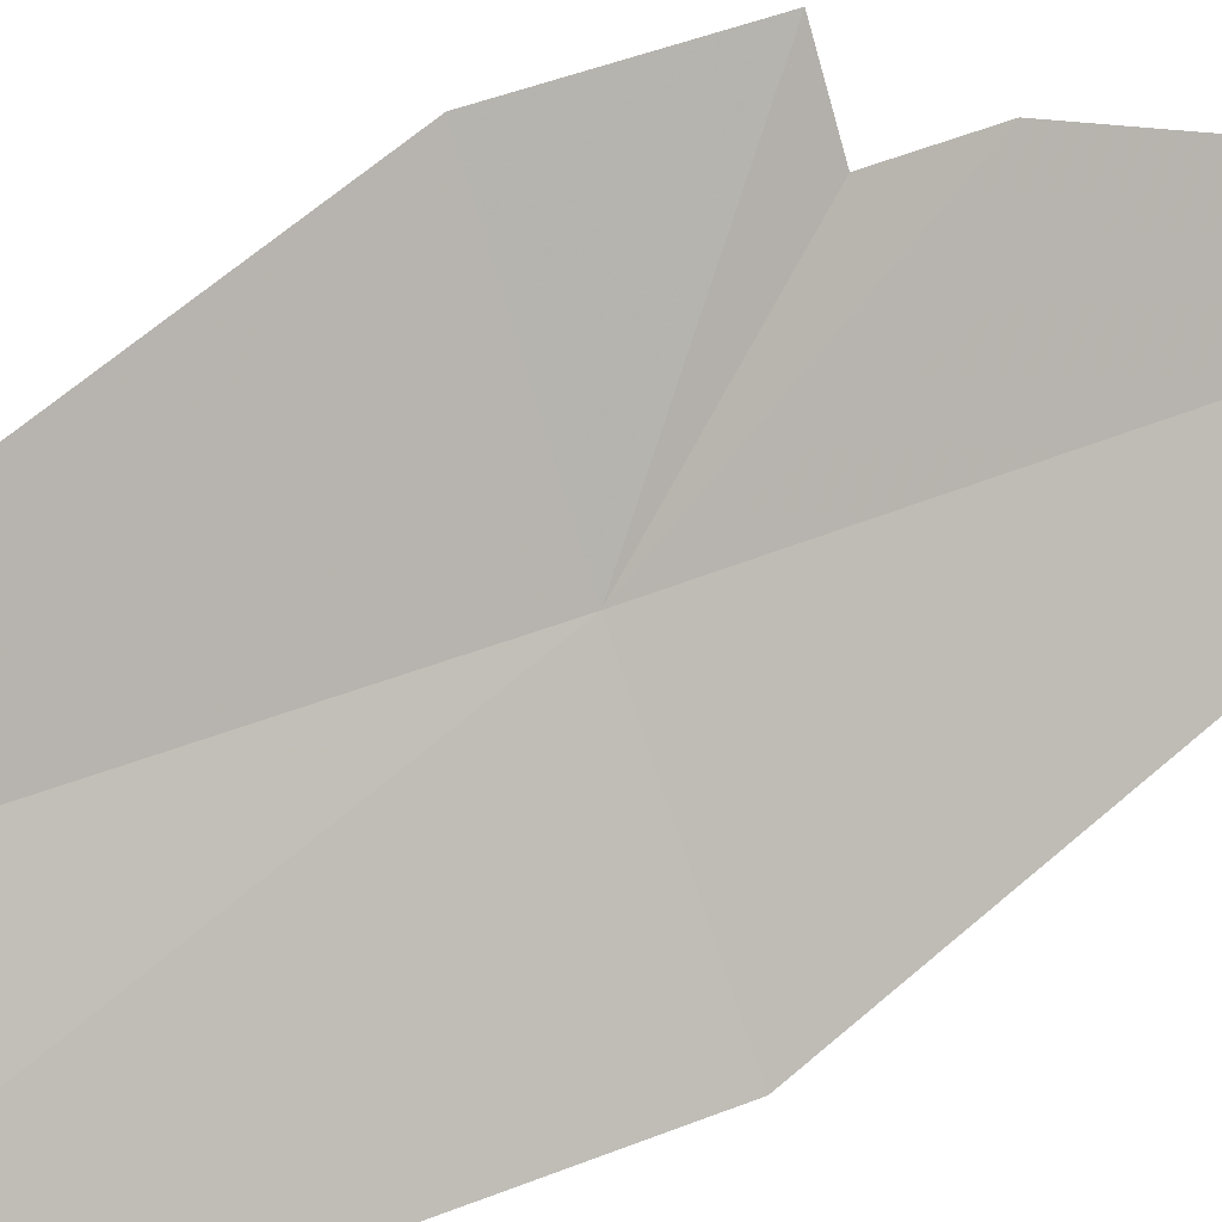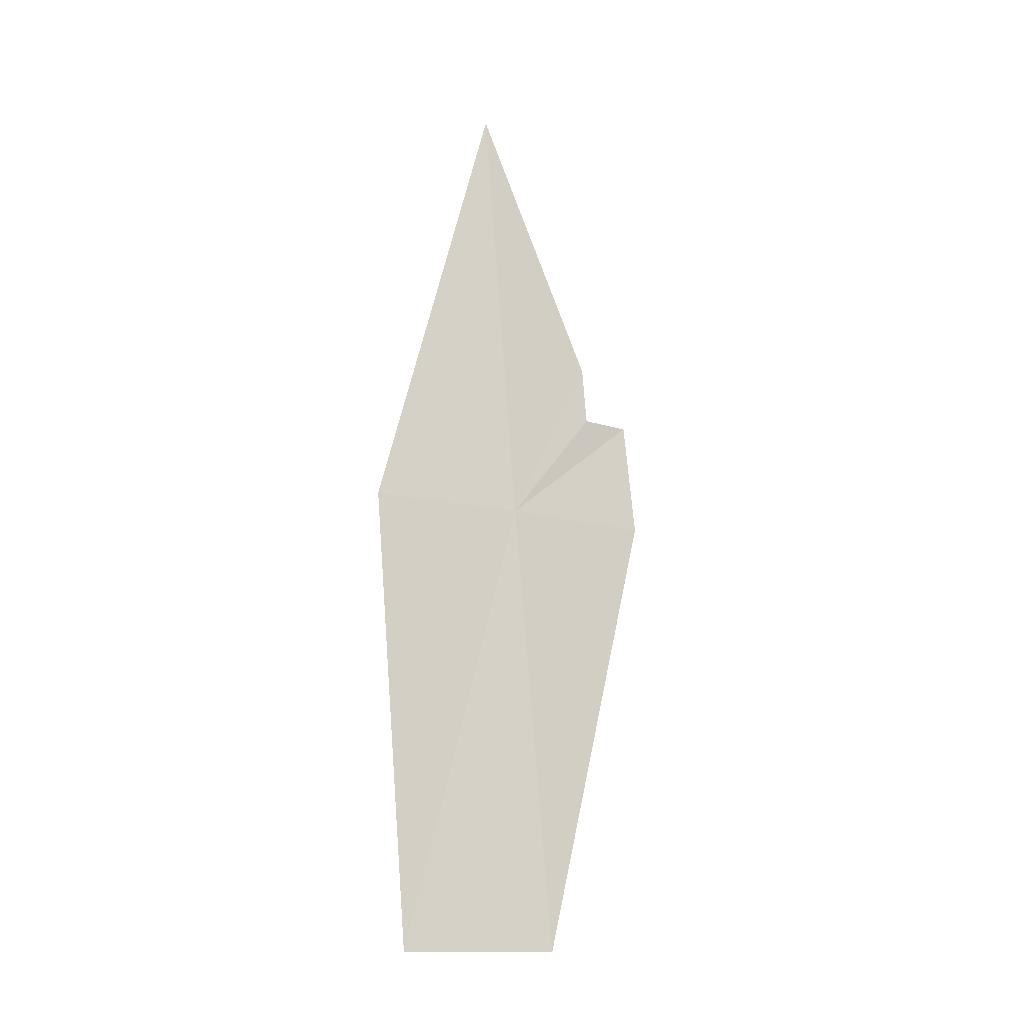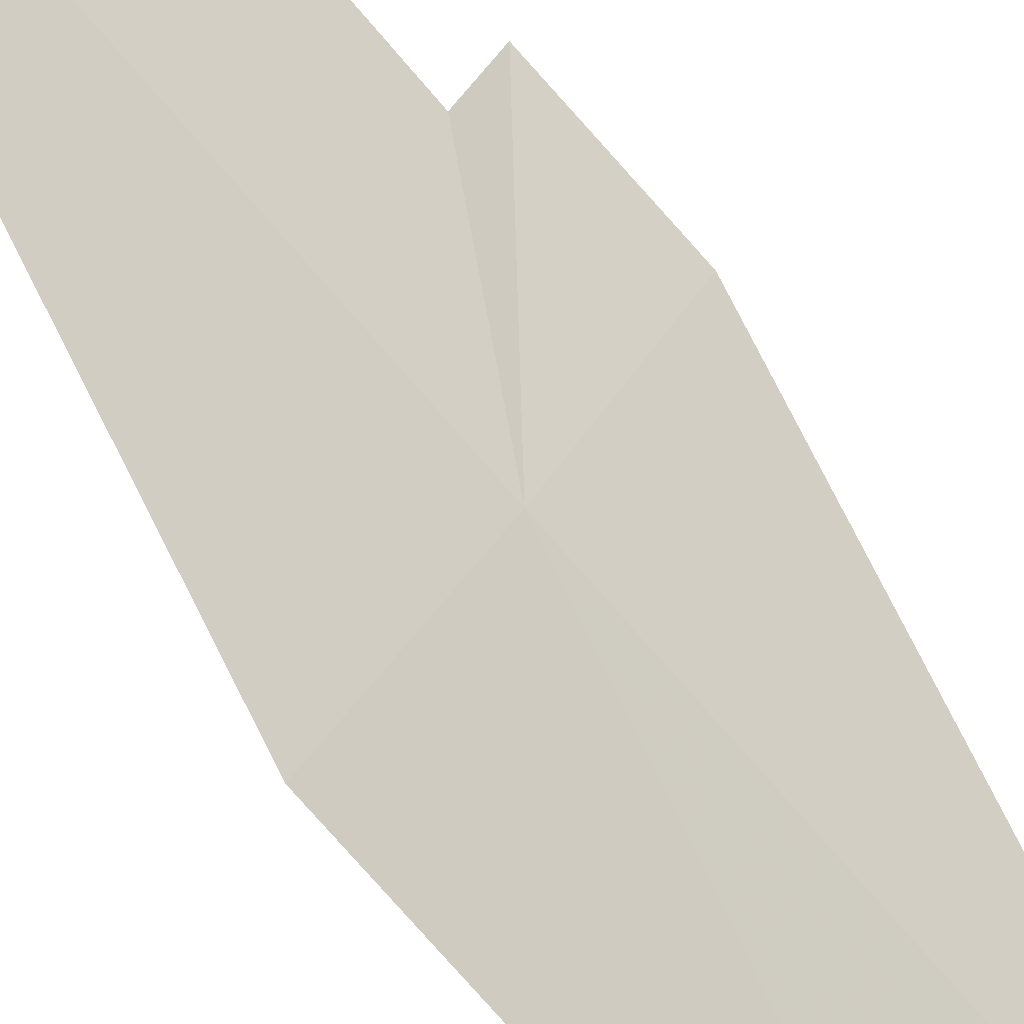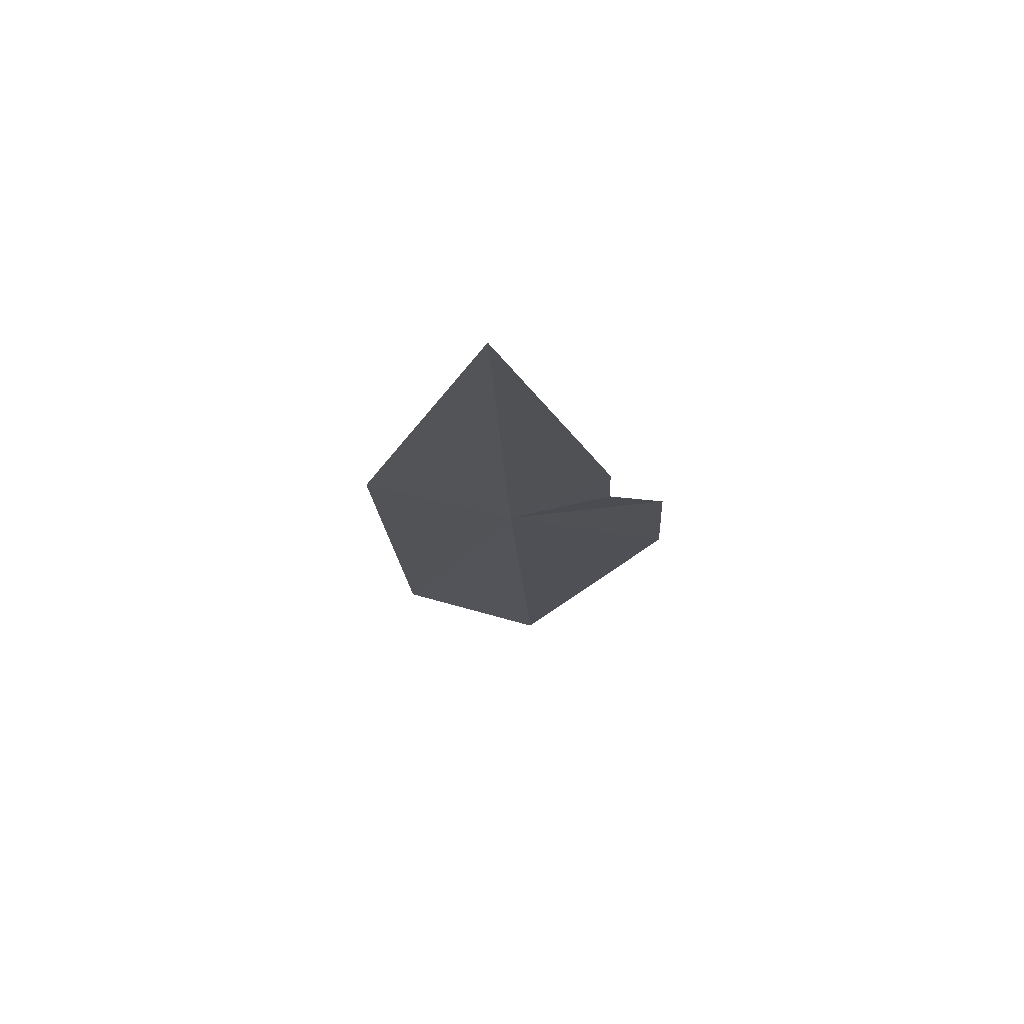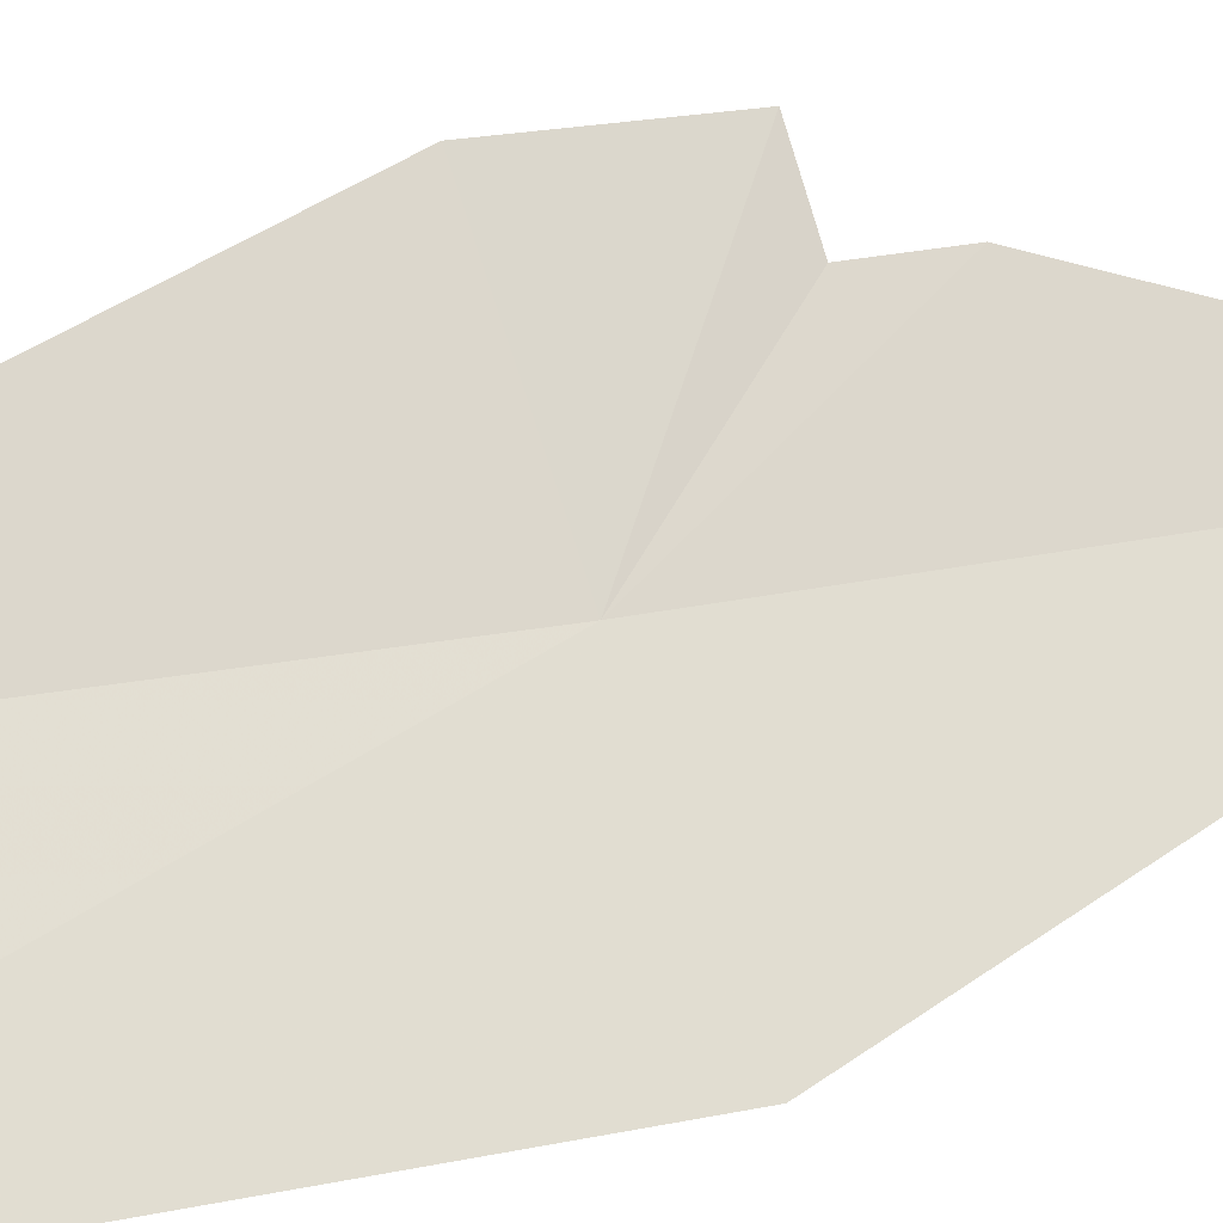
<metadata>
{"format":"obj","ext":"obj","renderer":"f3d","projection":"perspective","resolution":1024,"background":"white","views":[{"elev":44.4,"azim":-120.6,"up":"+Y"},{"elev":-14.3,"azim":22.5,"up":"+Z"},{"elev":-72.2,"azim":35.9,"up":"+Y"},{"elev":75.1,"azim":64.1,"up":"+Z"},{"elev":16.8,"azim":-123.0,"up":"+Y"}]}
</metadata>
<code>
v 34.68 15.64 21.16
v 35.16 16.45 22.29
v 35.42 16.88 22.29
v 35.12 16.45 22.84
v 34.35 15.6 25.49
v 33.72 14.47 21.16
v 34.01 14.6 16.85
v 35.01 15.75 16.85
v 35.53 16.89 21.16
f 1 3 2
f 1 2 4
f 1 5 6
f 1 6 7
f 1 7 8
f 1 9 3
f 1 8 9
f 1 4 5

</code>
